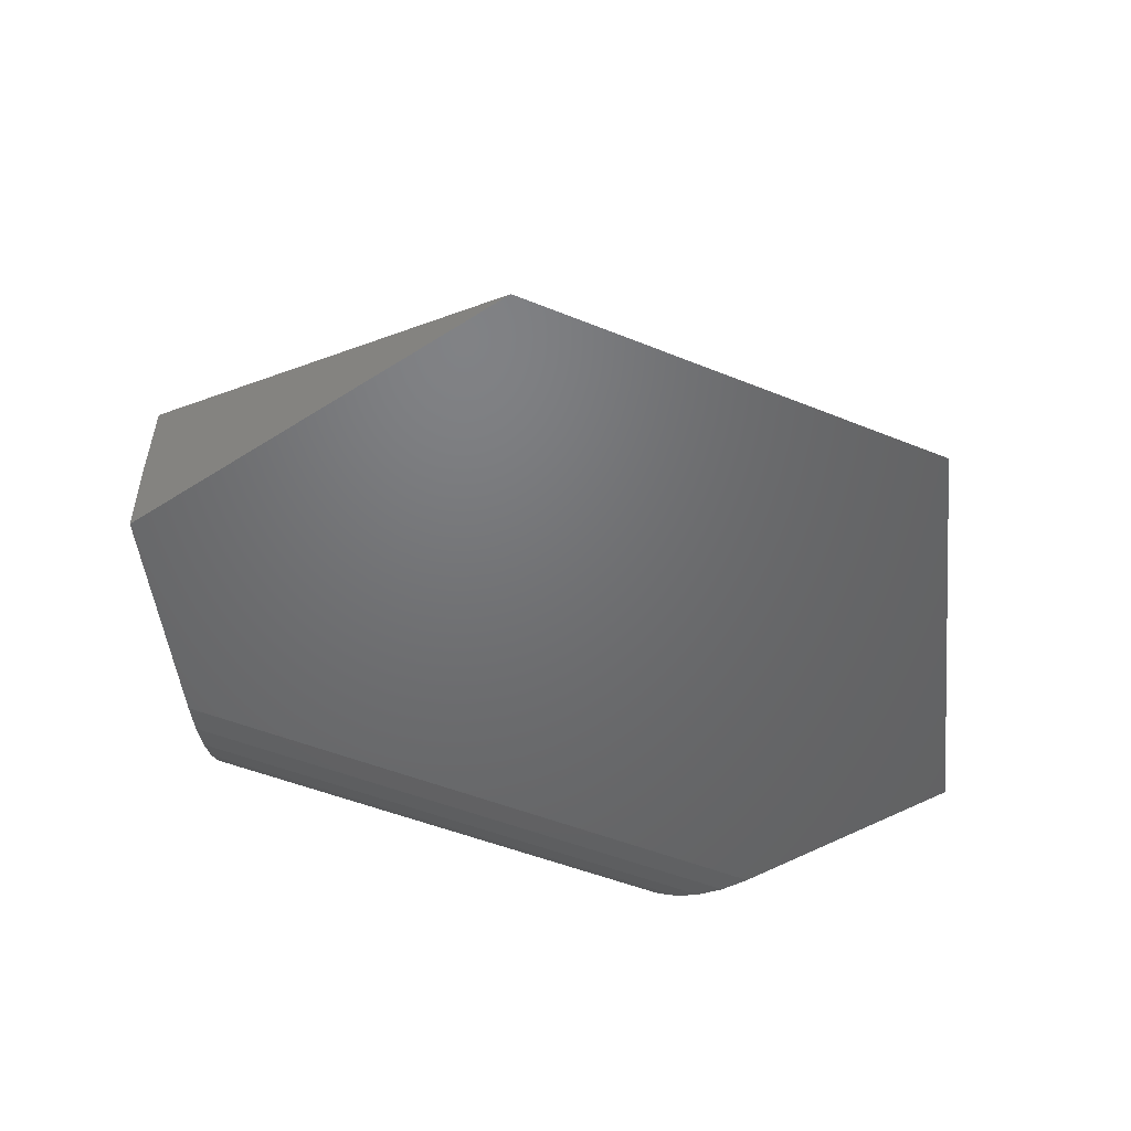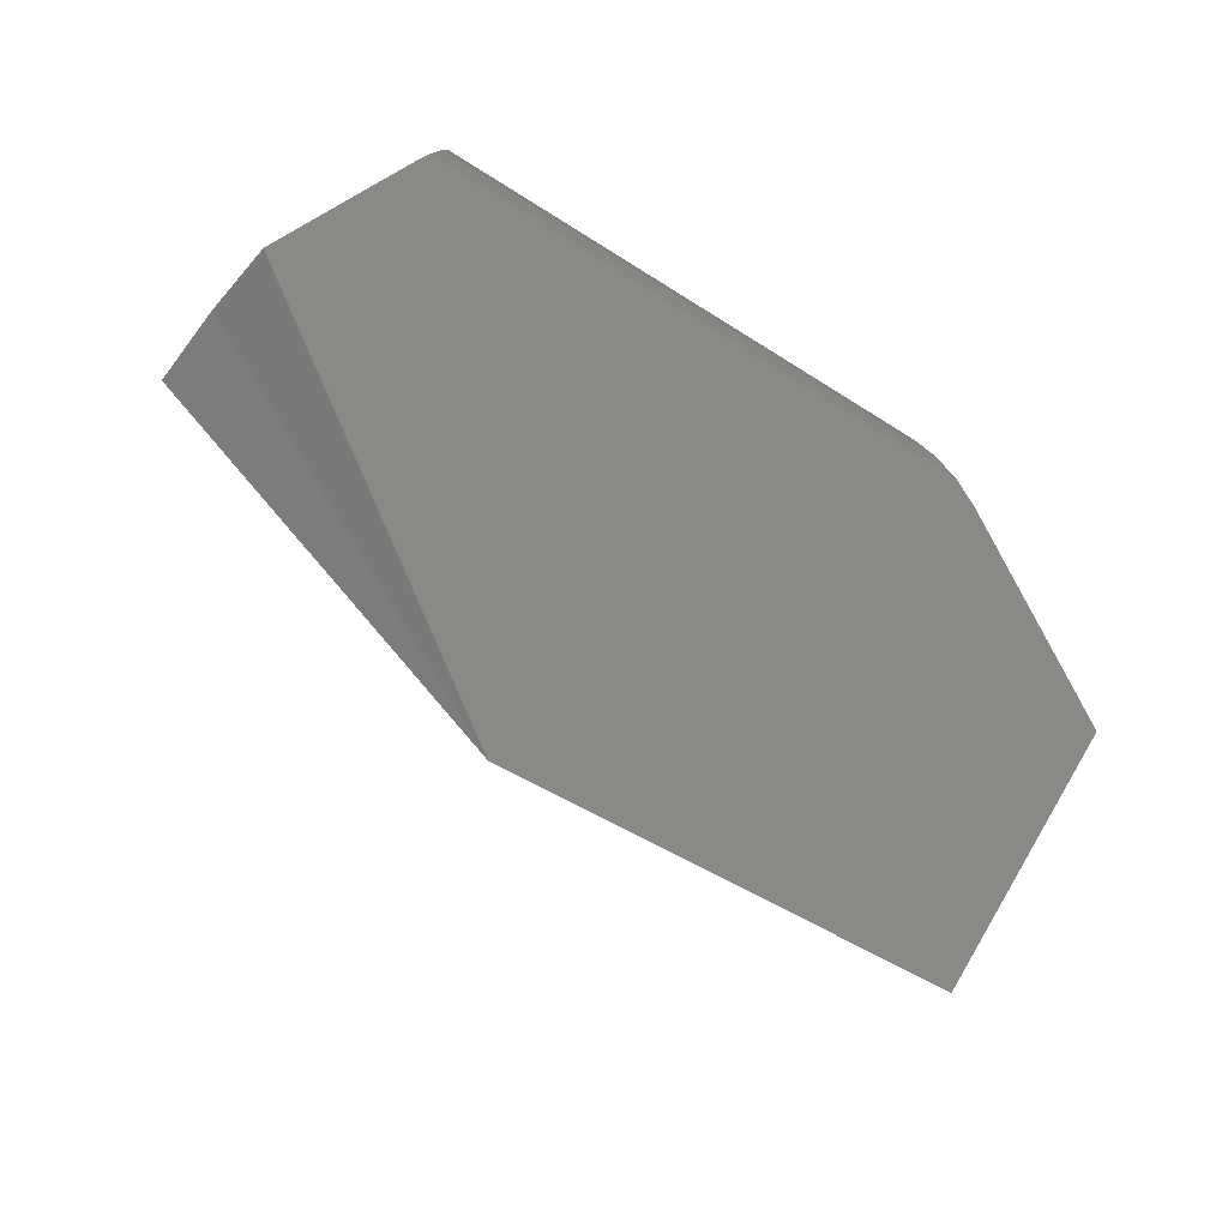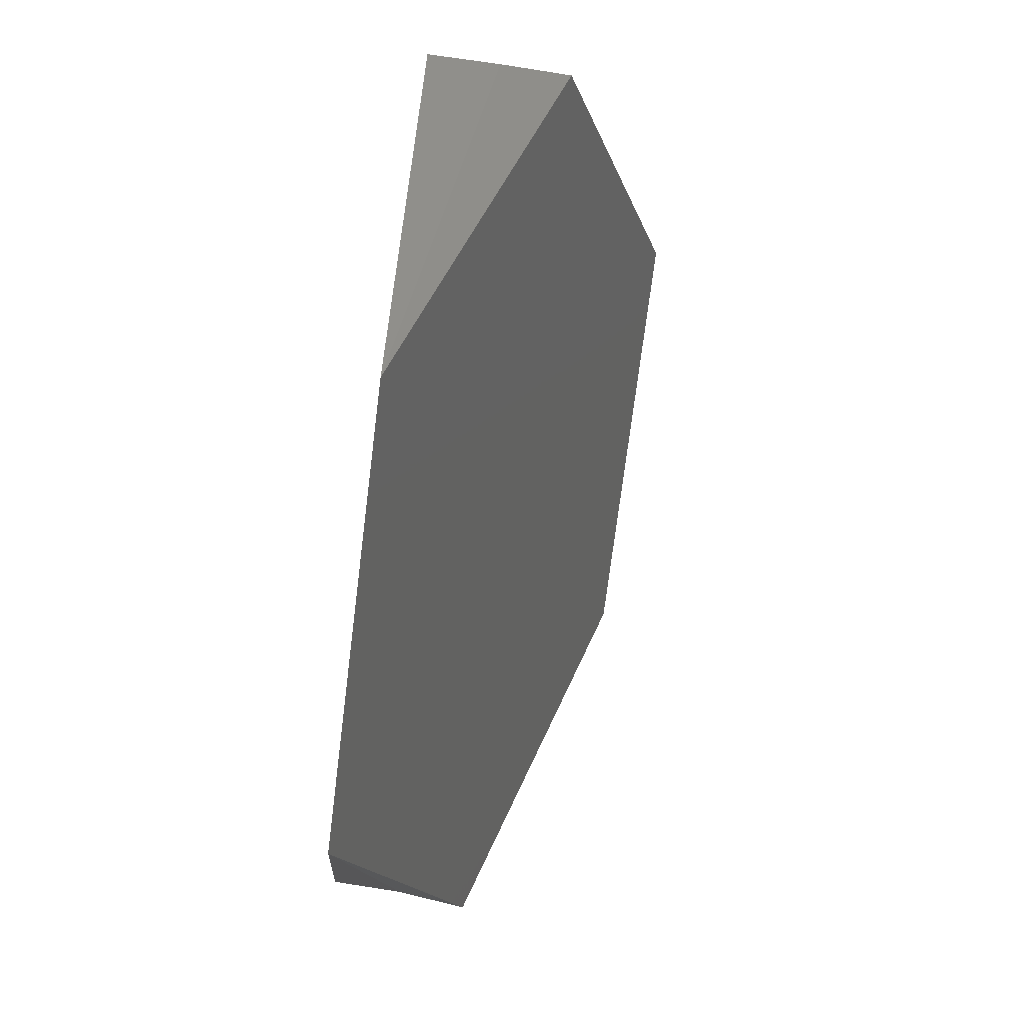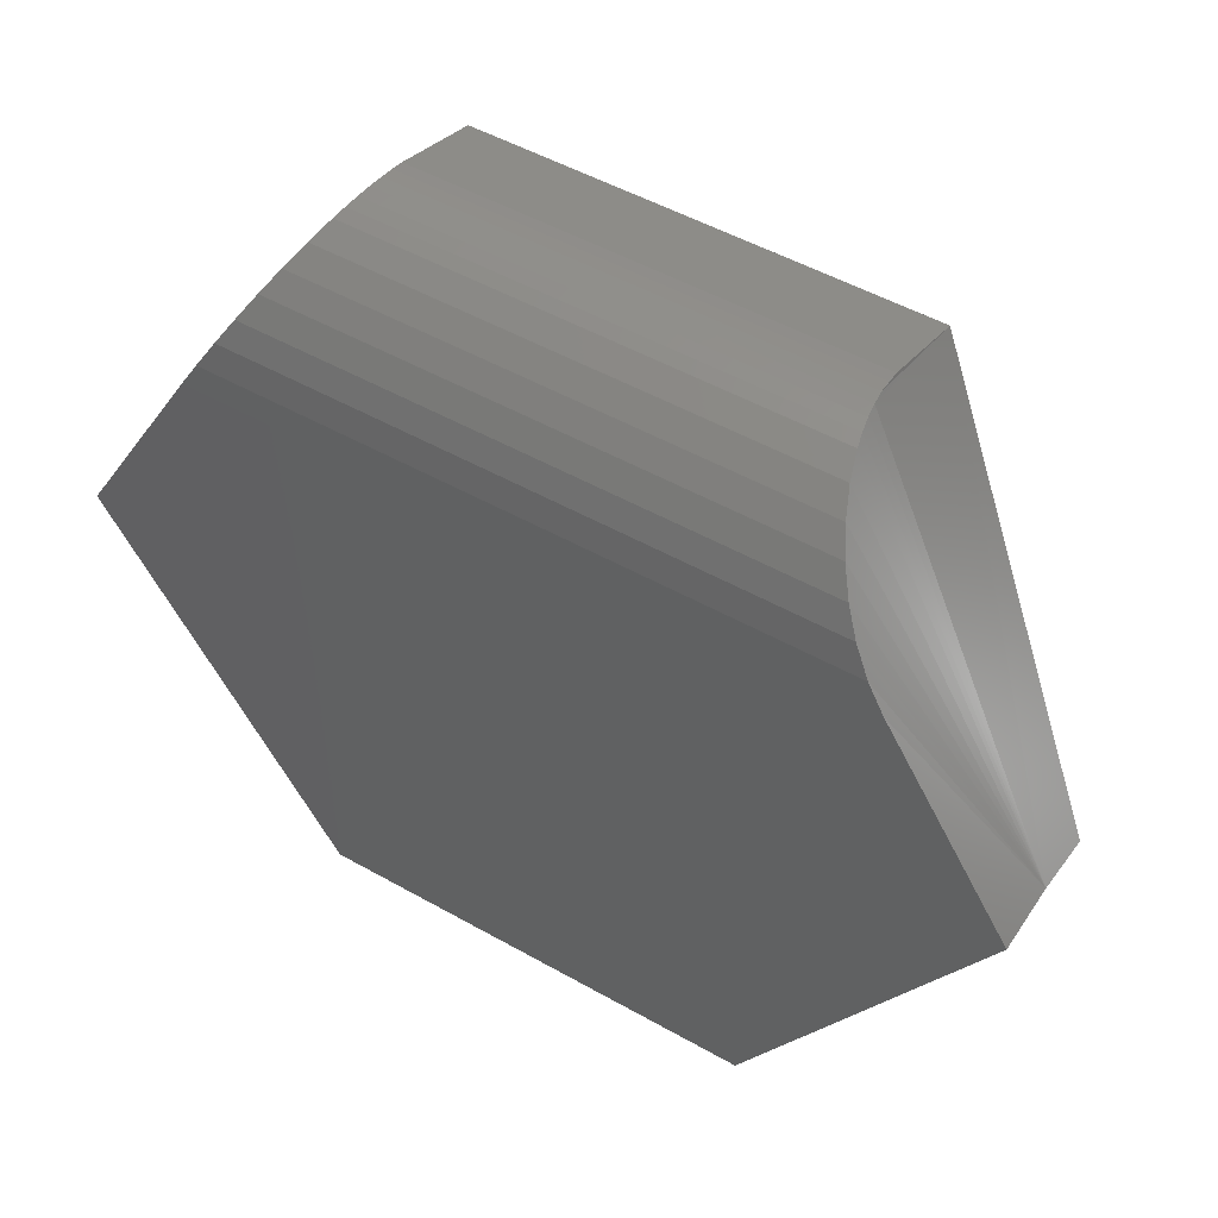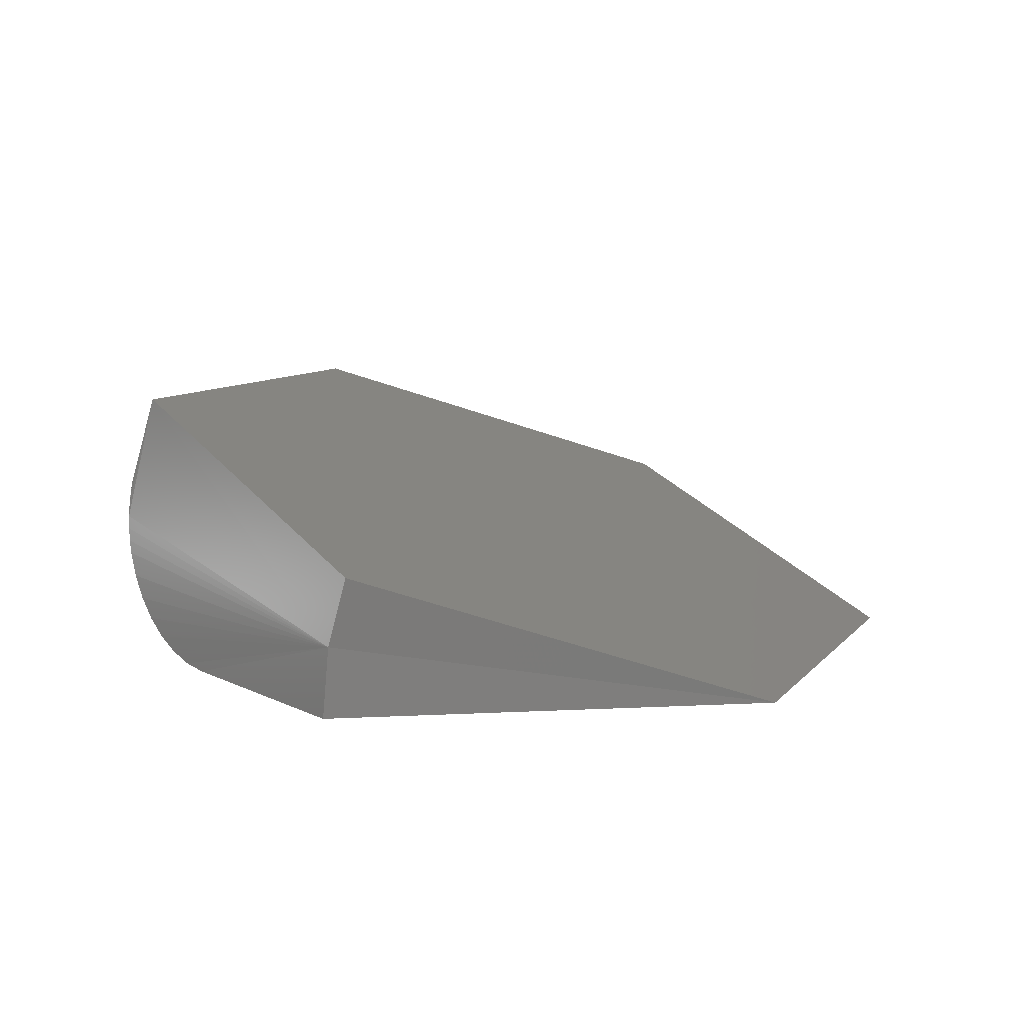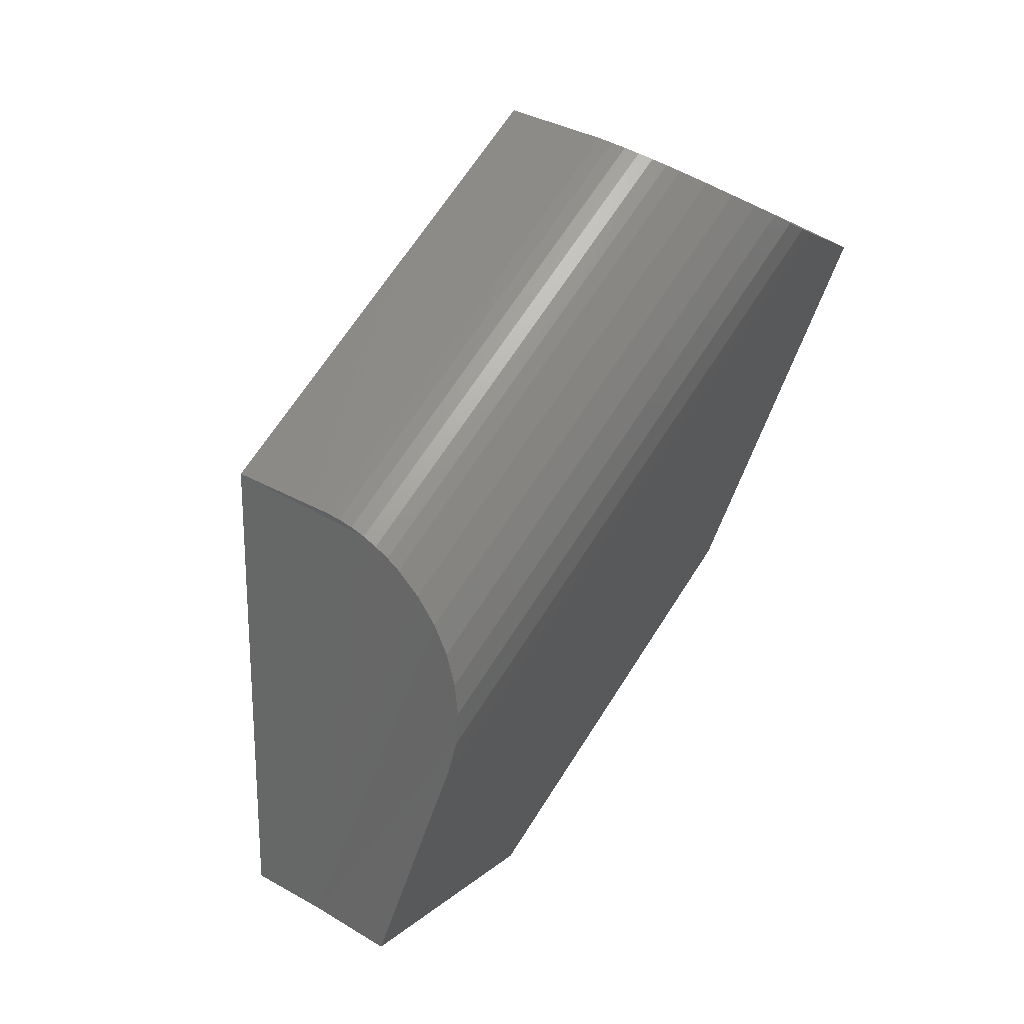
<metadata>
{"format":"stl","ext":"stl","renderer":"f3d","projection":"perspective","resolution":1024,"background":"white","views":[{"elev":-49.3,"azim":-24.3,"up":"+Z"},{"elev":-43.5,"azim":141.6,"up":"+Y"},{"elev":-72.4,"azim":-97.1,"up":"+Y"},{"elev":50.7,"azim":-148.3,"up":"+Y"},{"elev":8.9,"azim":-67.8,"up":"+Z"},{"elev":66.4,"azim":122.4,"up":"+Y"}]}
</metadata>
<code>
# stl→obj: 38 verts, 72 faces
v 0.3173 0.4025 0
v 0.4641 0.1578 0
v -0.4266 0.4025 0
v -0.5734 0.1578 0
v 0.2016 -0.2922 0
v -0.3109 -0.2922 0
v -0.3109 0.5693 0.2132
v -0.3113 0.5724 0.1981
v -0.3123 0.574 0.1829
v -0.3109 0.5354 0.3206
v -0.314 0.5743 0.1669
v -0.5734 0.1502 0.08269
v -0.5734 0.1274 0.1626
v -0.3164 0.5731 0.1513
v -0.3195 0.5705 0.1357
v -0.3231 0.5665 0.1206
v -0.3321 0.5551 0.09272
v -0.3436 0.5382 0.06639
v -0.3567 0.5178 0.0444
v -0.3722 0.4928 0.02565
v -0.3886 0.4658 0.01207
v -0.4074 0.4345 0.003011
v 0.2016 0.5693 0.2132
v 0.2016 0.5354 0.3206
v 0.2029 0.574 0.1829
v 0.2019 0.5724 0.1981
v 0.4641 0.1502 0.08269
v 0.298 0.4345 0.003011
v 0.2792 0.4658 0.01207
v 0.2628 0.4928 0.02565
v 0.2474 0.5178 0.0444
v 0.2343 0.5382 0.06639
v 0.2227 0.5551 0.09272
v 0.2138 0.5665 0.1206
v 0.2101 0.5705 0.1357
v 0.207 0.5731 0.1513
v 0.2046 0.5743 0.1669
v 0.4641 0.1274 0.1626
f 1 2 3
f 3 2 4
f 2 5 4
f 4 5 6
f 7 8 9
f 10 7 9
f 10 9 11
f 10 11 12
f 10 12 13
f 12 11 14
f 12 14 15
f 12 15 16
f 12 16 17
f 12 17 18
f 12 18 19
f 12 19 20
f 12 20 21
f 12 21 22
f 12 22 3
f 12 3 4
f 23 7 24
f 24 7 10
f 23 25 26
f 27 2 1
f 27 1 28
f 27 28 29
f 27 29 30
f 27 30 31
f 27 31 32
f 27 32 33
f 27 33 34
f 27 34 35
f 27 35 36
f 27 36 37
f 27 37 38
f 24 38 37
f 24 37 25
f 24 25 23
f 1 3 28
f 28 3 22
f 28 22 29
f 29 22 21
f 29 21 30
f 30 21 20
f 30 20 31
f 31 20 19
f 31 19 32
f 32 19 18
f 32 18 33
f 33 18 17
f 33 17 34
f 34 17 16
f 34 16 35
f 35 16 15
f 35 15 36
f 36 15 14
f 36 14 37
f 37 14 11
f 37 11 25
f 25 11 9
f 25 9 26
f 26 9 8
f 26 8 23
f 23 8 7
f 24 10 38
f 38 10 13
f 38 13 5
f 5 13 6
f 2 27 5
f 27 38 5
f 13 12 6
f 12 4 6

</code>
